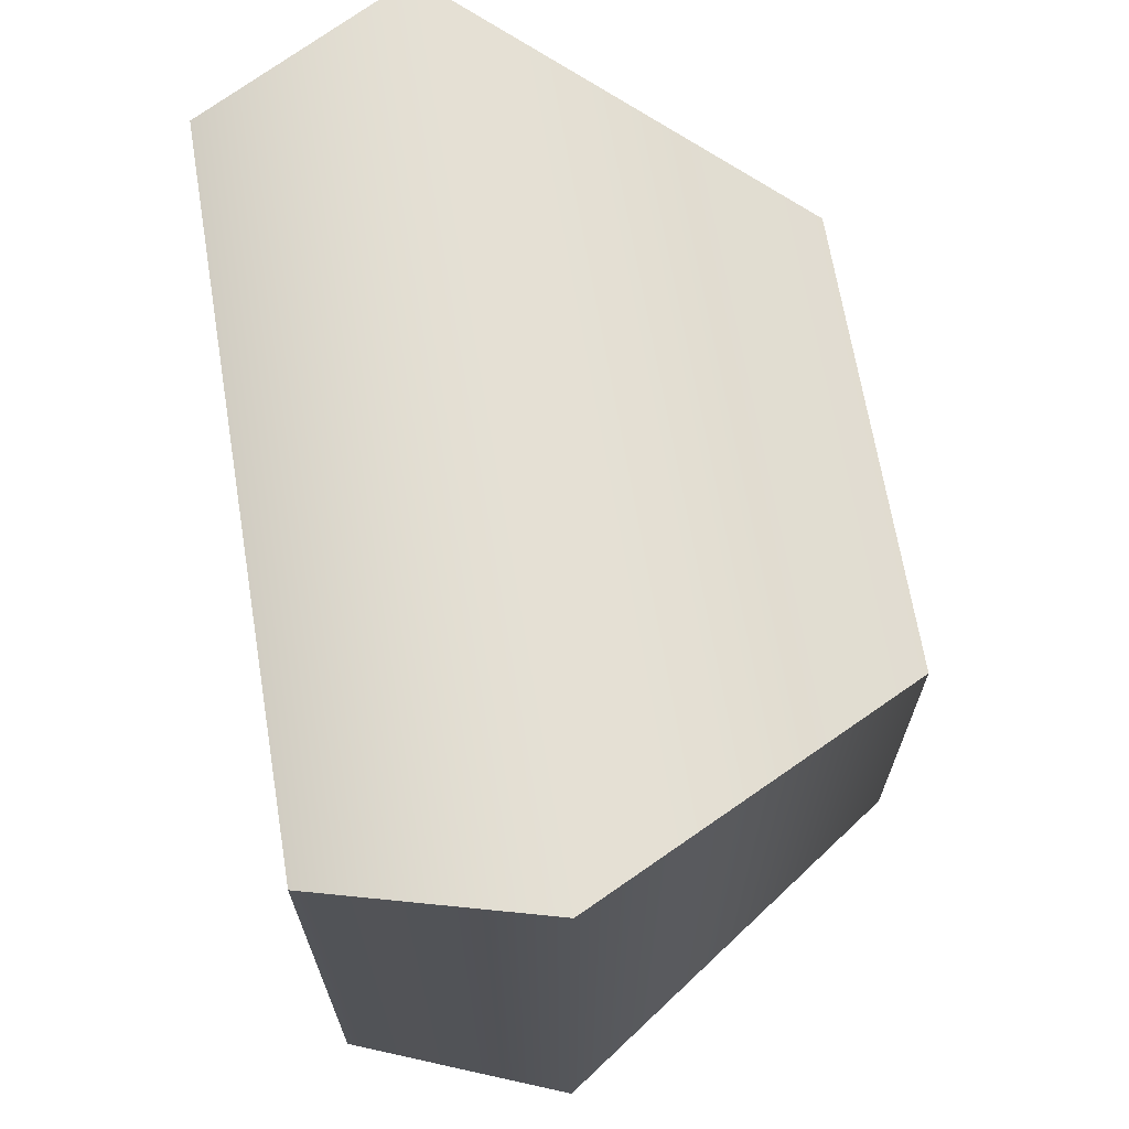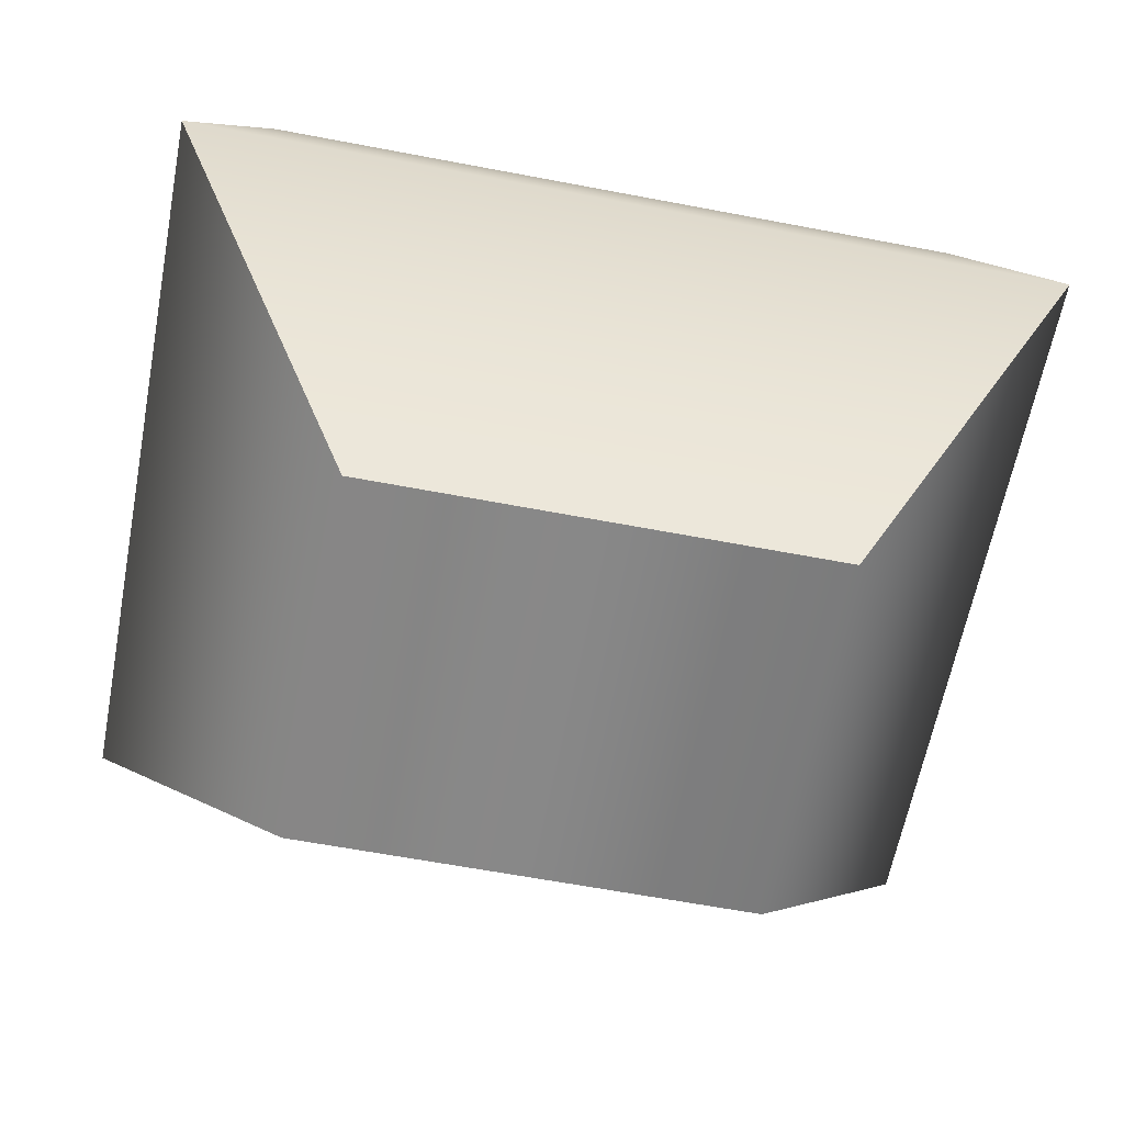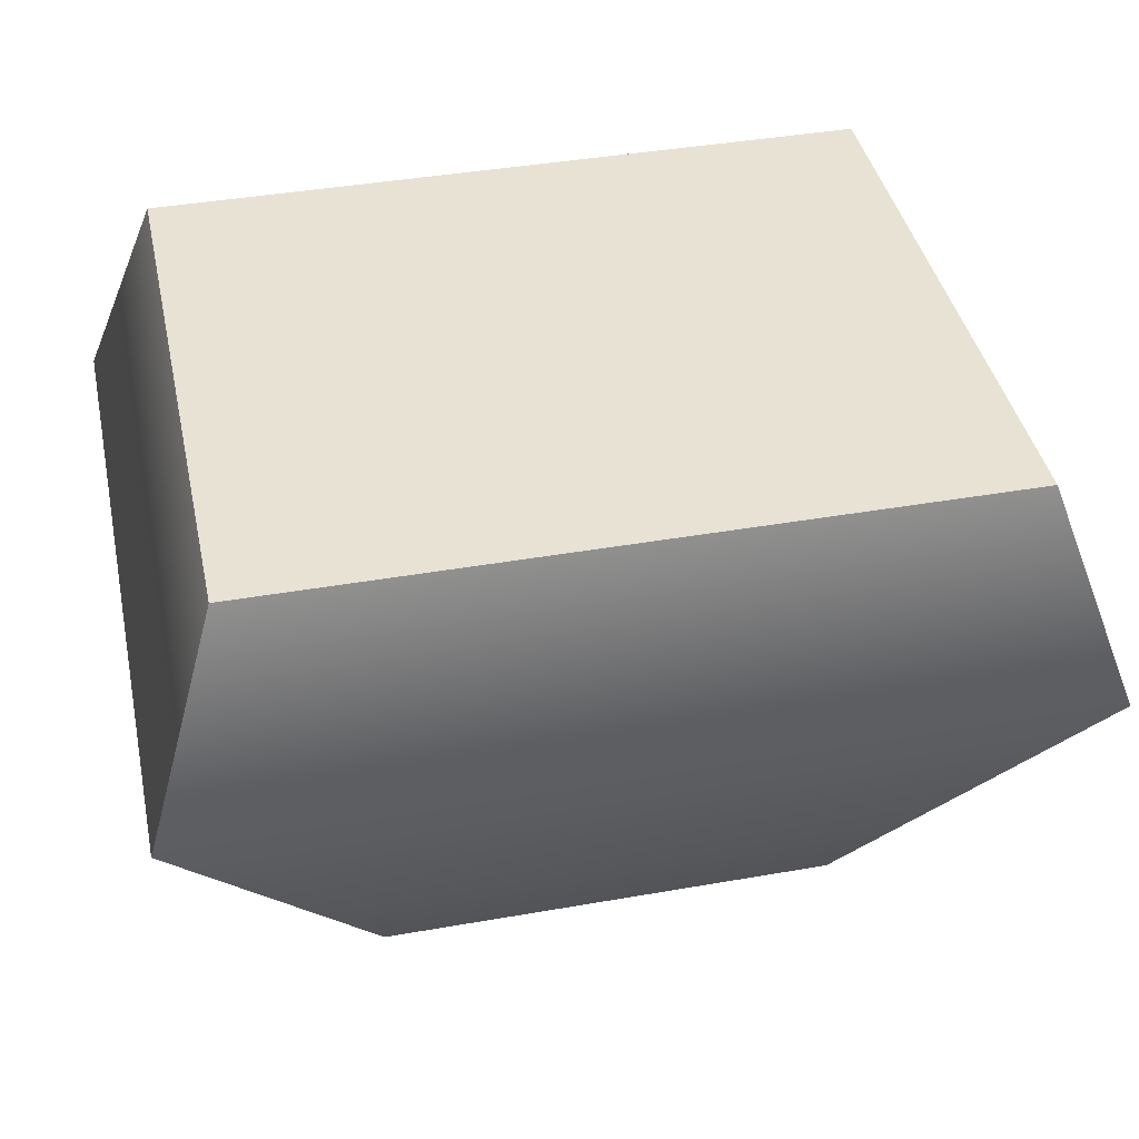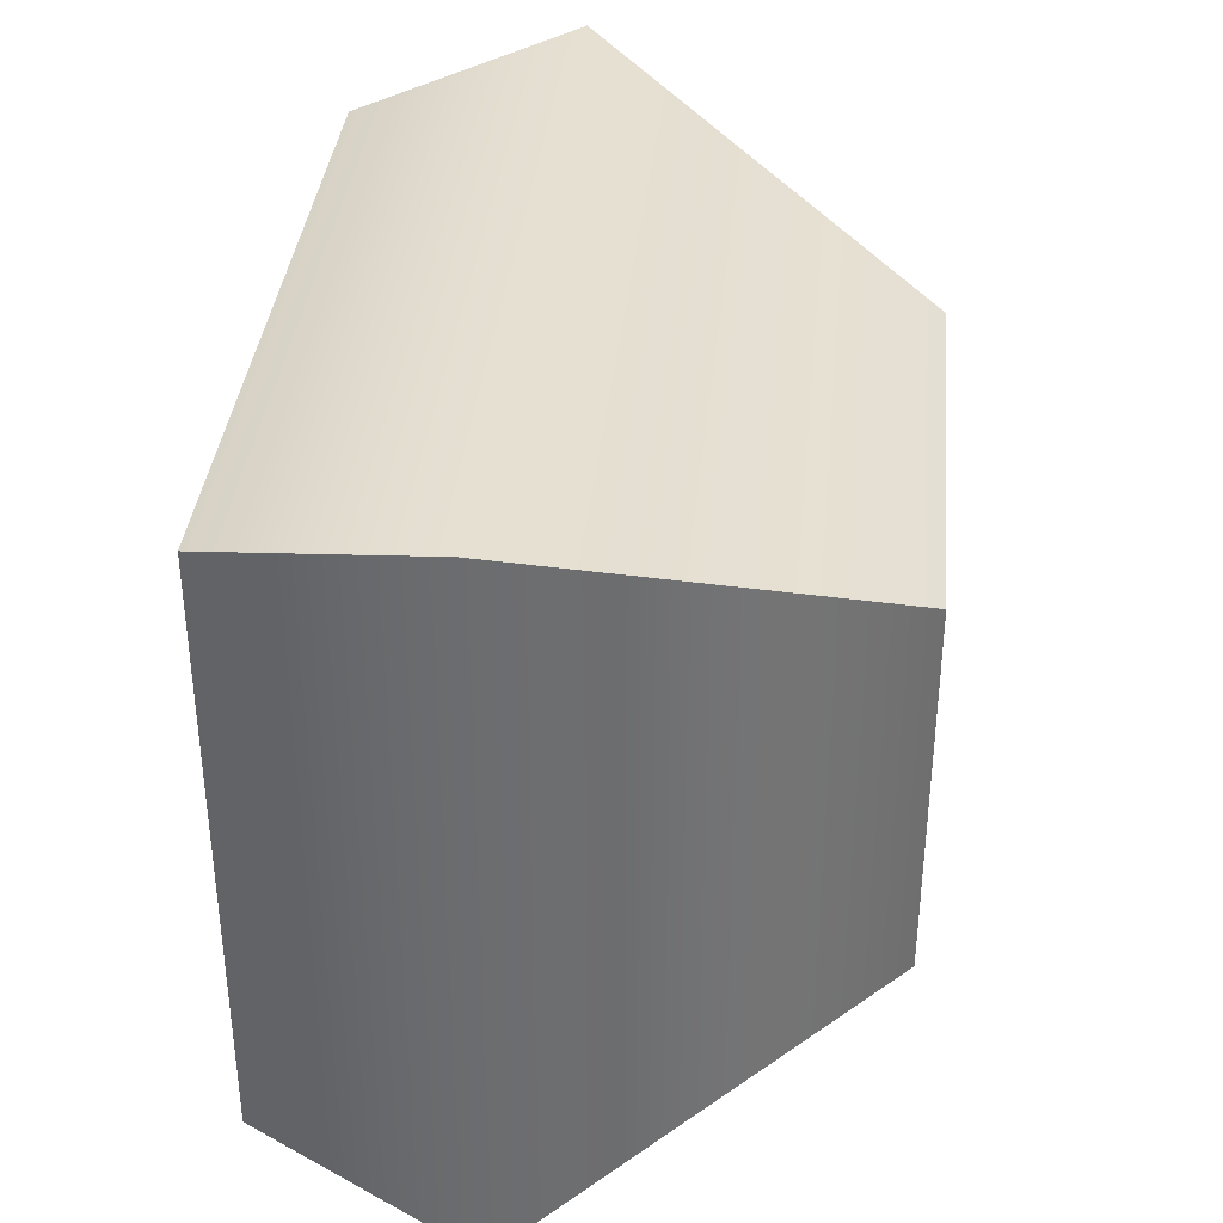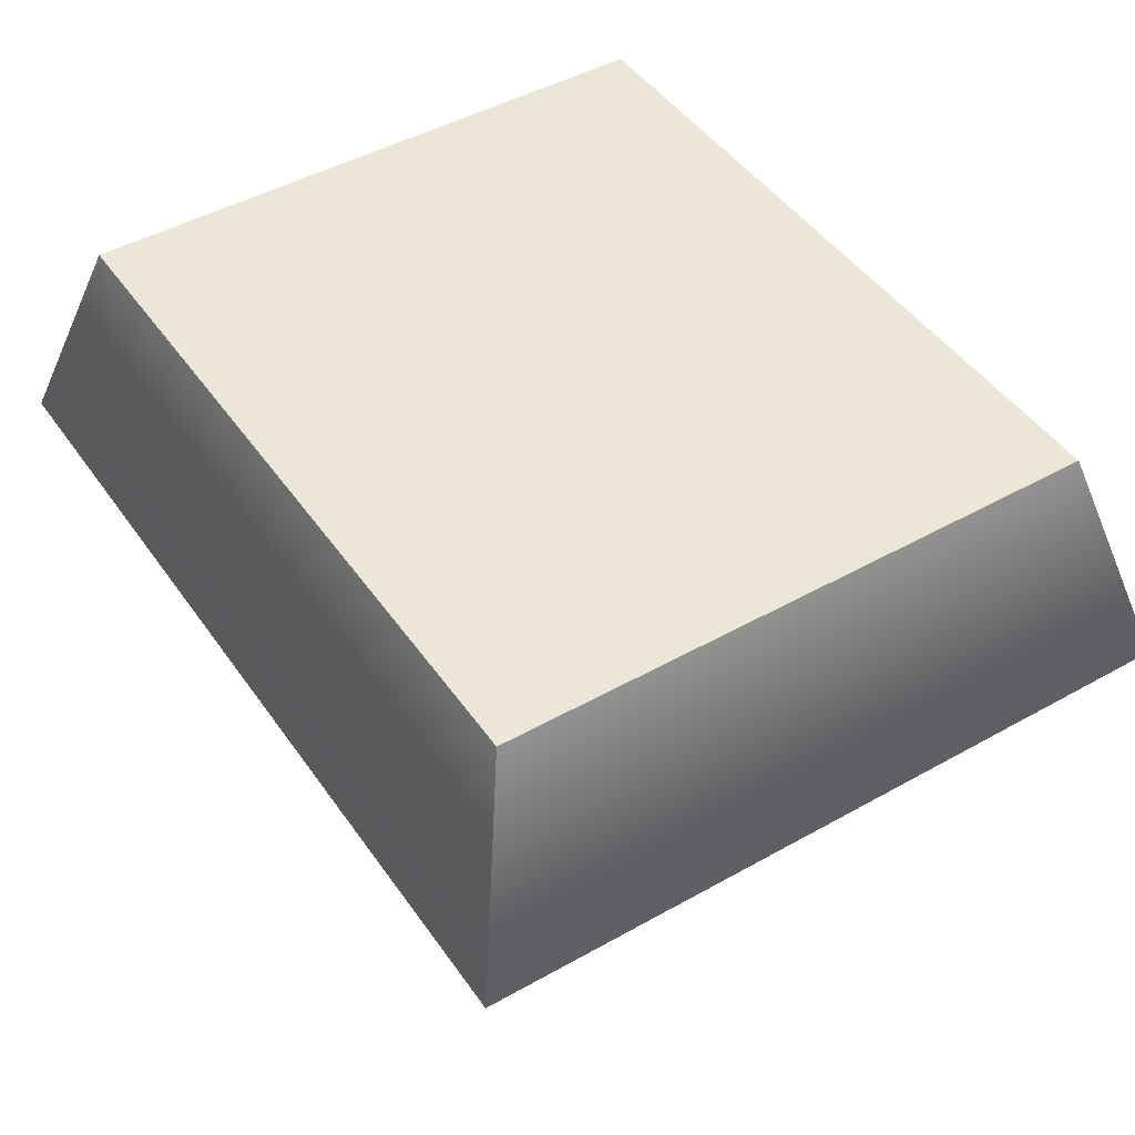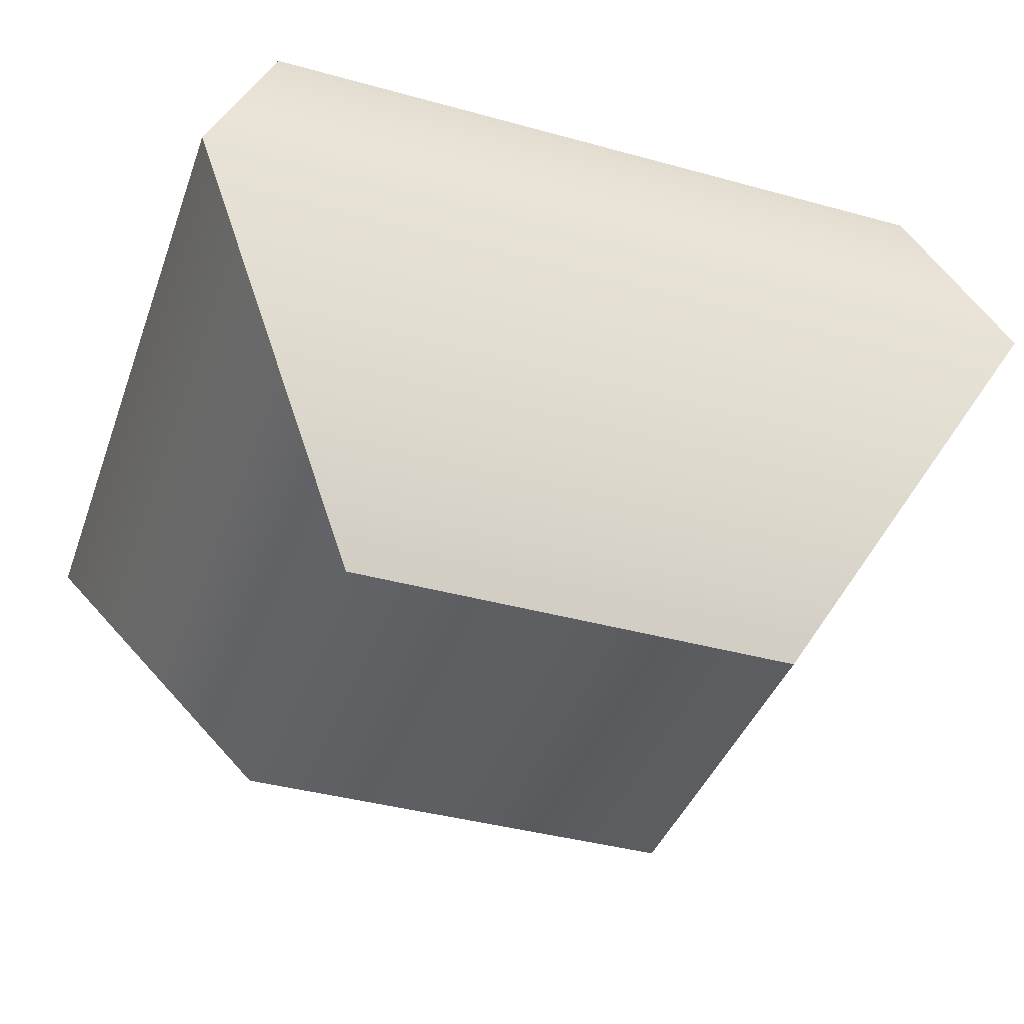
<metadata>
{"format":"obj","ext":"obj","renderer":"f3d","projection":"perspective","resolution":1024,"background":"white","views":[{"elev":67.7,"azim":-99.4,"up":"+Z"},{"elev":-62.7,"azim":-10.9,"up":"+Y"},{"elev":40.9,"azim":-12.1,"up":"+Y"},{"elev":36.3,"azim":-84.5,"up":"+Z"},{"elev":46.2,"azim":-122.8,"up":"+Y"},{"elev":-39.7,"azim":-18.9,"up":"+Y"}]}
</metadata>
<code>
o Prostate_gland
g Prostate_gland
v -1.086 91.14 2.878
v 1.086 91.14 2.878
v -1.712 93.82 2.36
v 2.069 92.78 2.064
v -1.086 91.14 4.674
v 1.086 91.14 4.674
v -2.069 92.78 5.488
v 2.069 92.78 5.488
v -2.069 92.78 2.064
v 1.712 93.82 2.36
v -1.712 93.82 5.192
v 1.712 93.82 5.192
f 1 9 4 2
f 1 2 6 5
f 1 5 7 9
f 2 4 8 6
f 3 11 12 10
f 5 6 8 7
f 9 7 11 3
f 7 8 12 11
f 8 4 10 12
f 4 9 3 10

</code>
